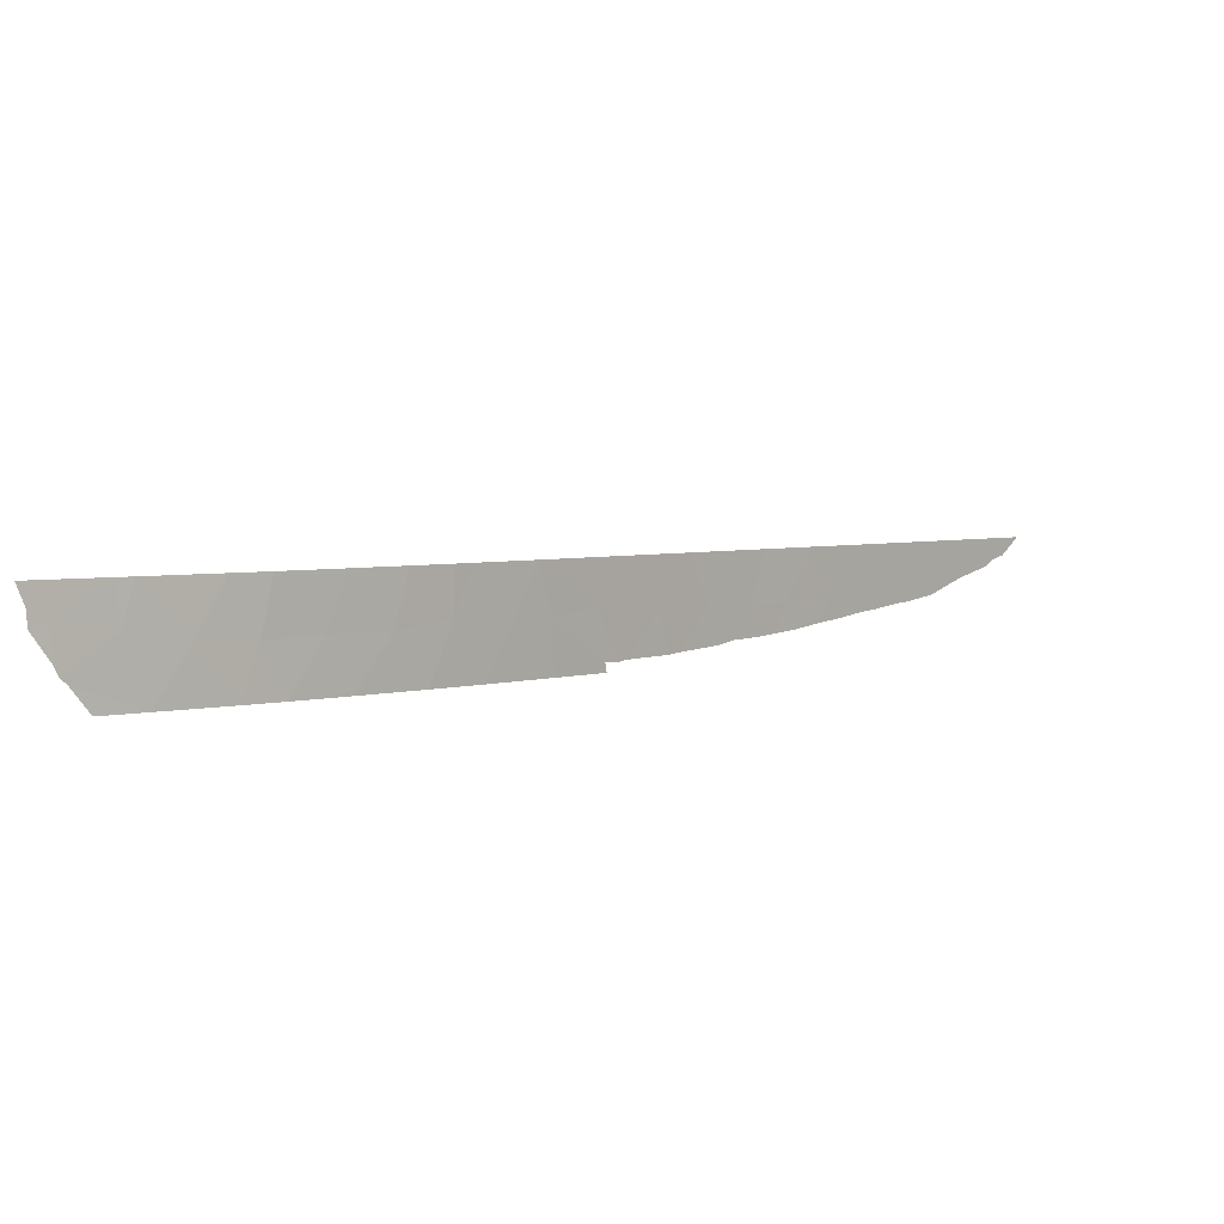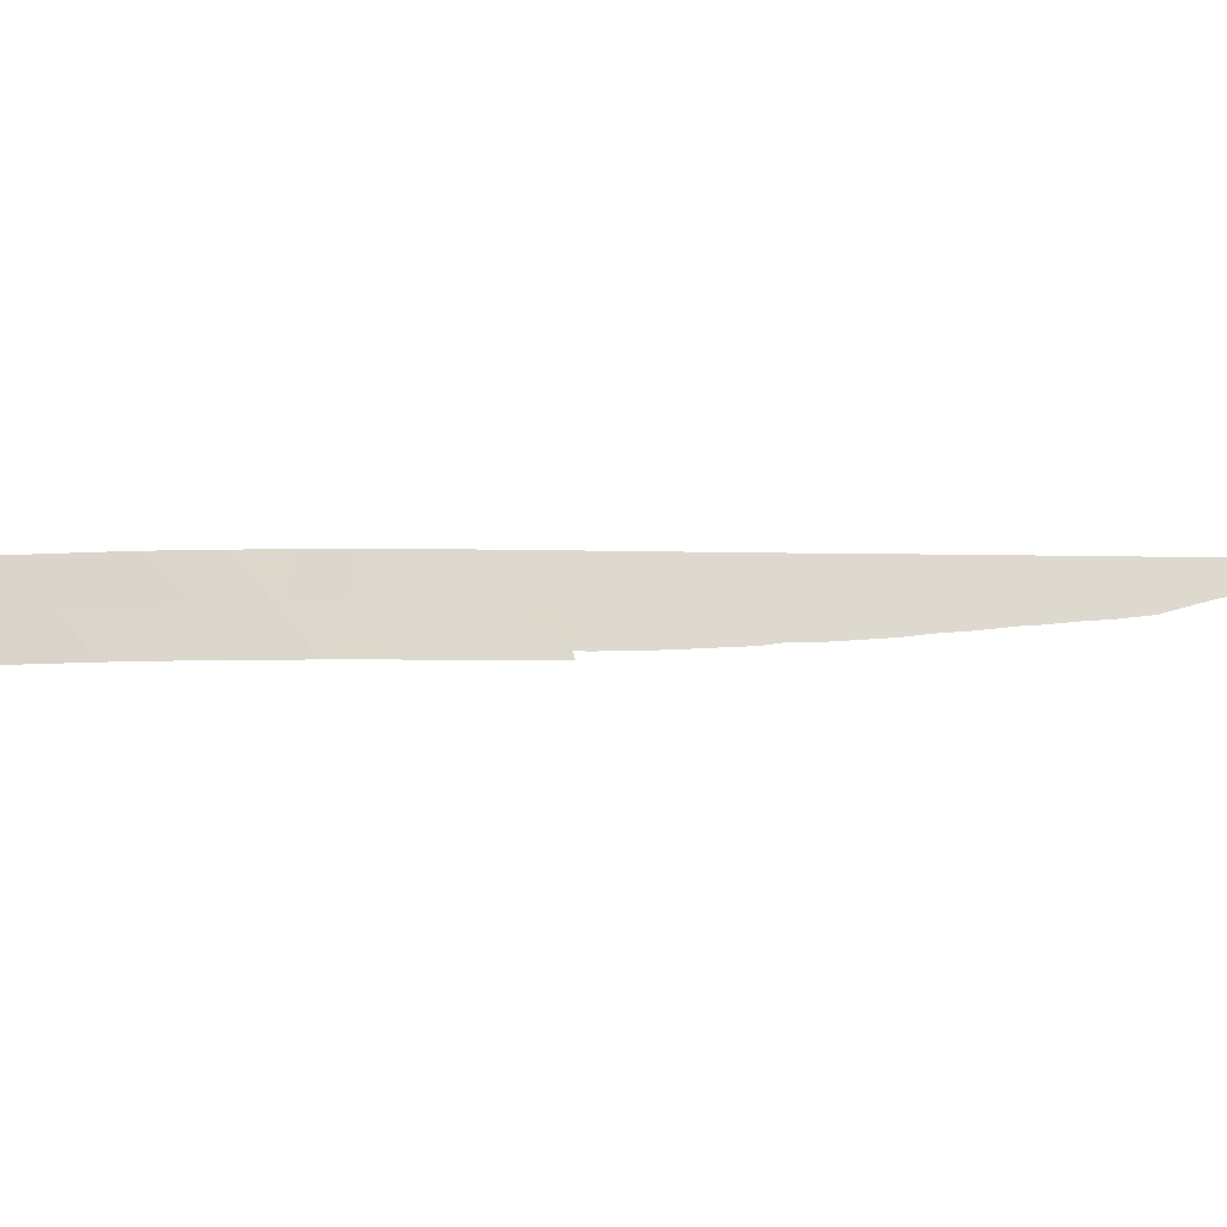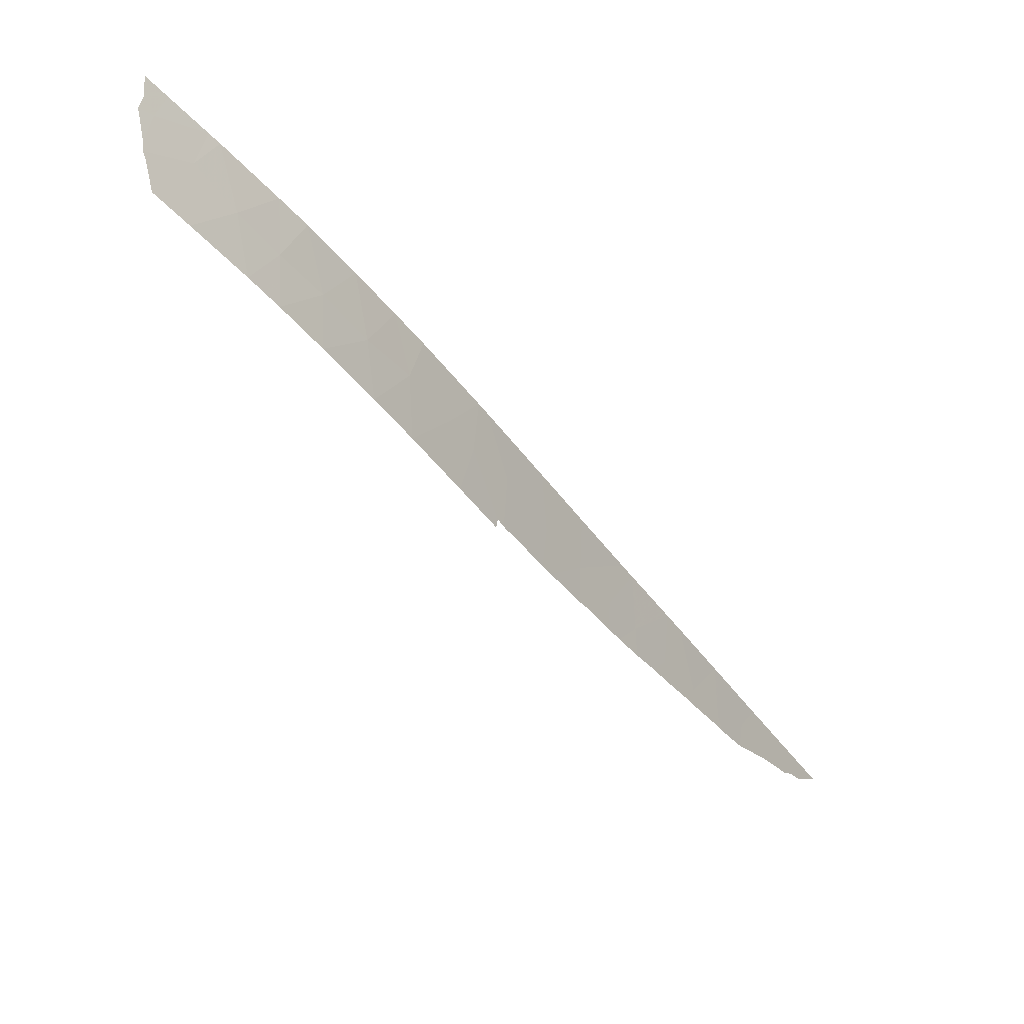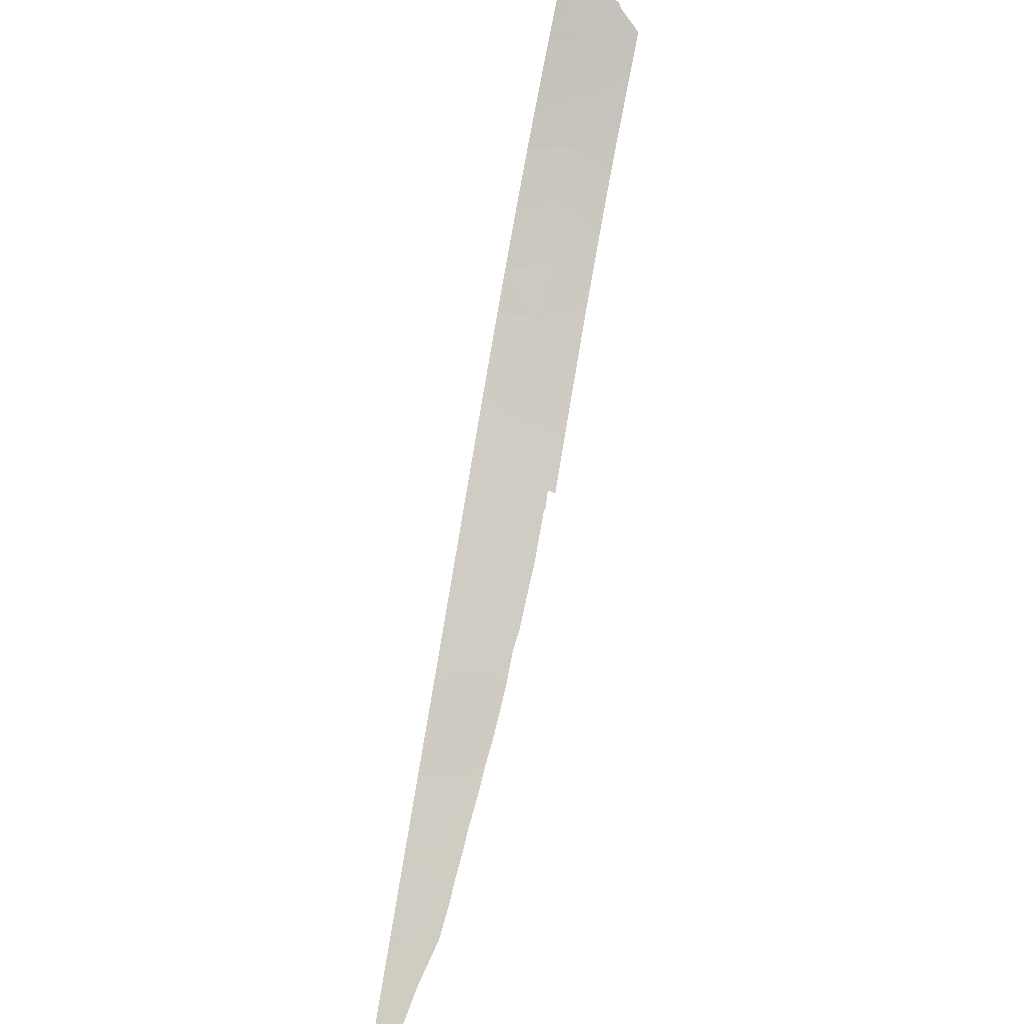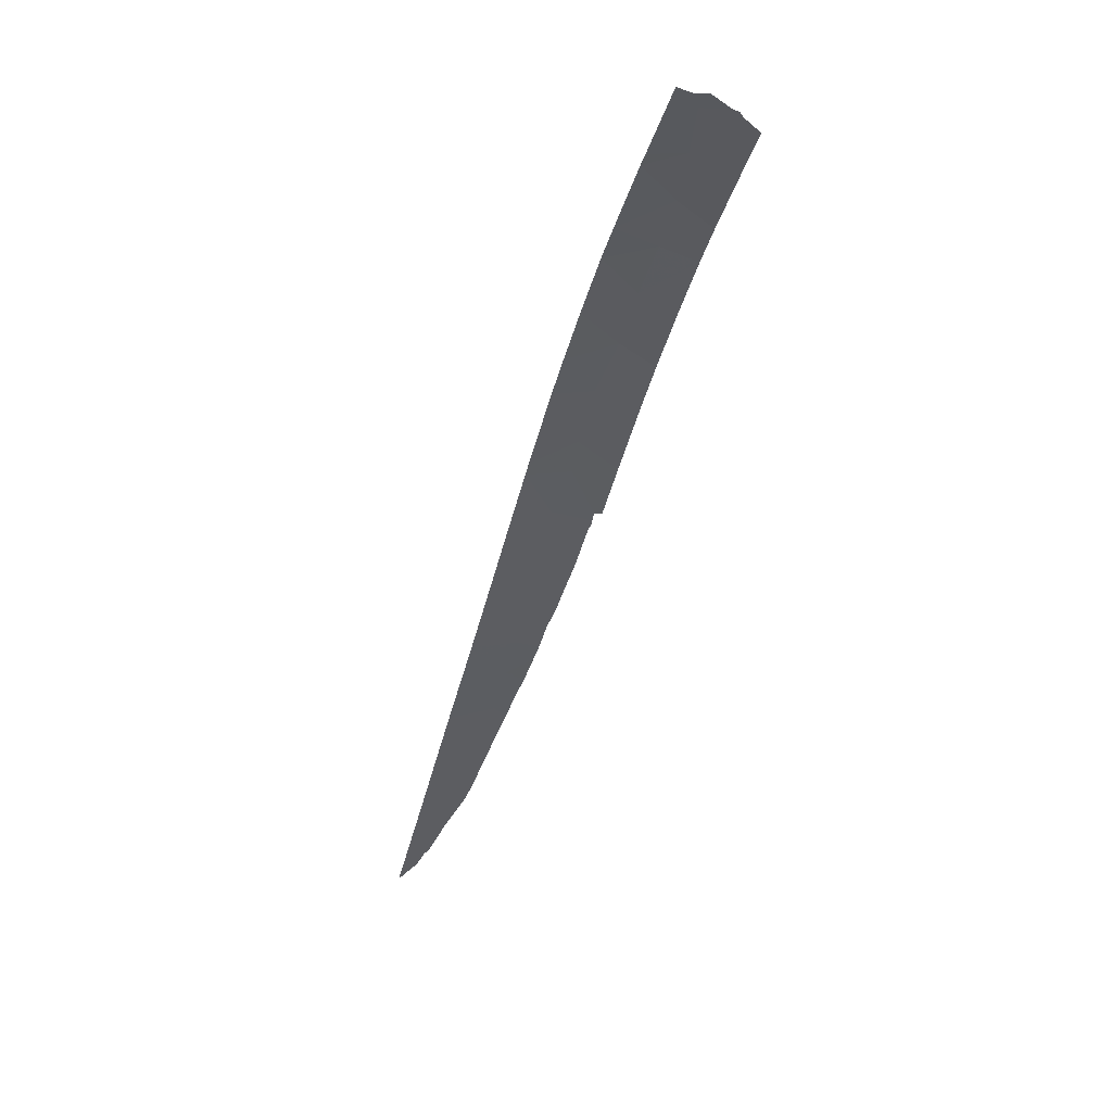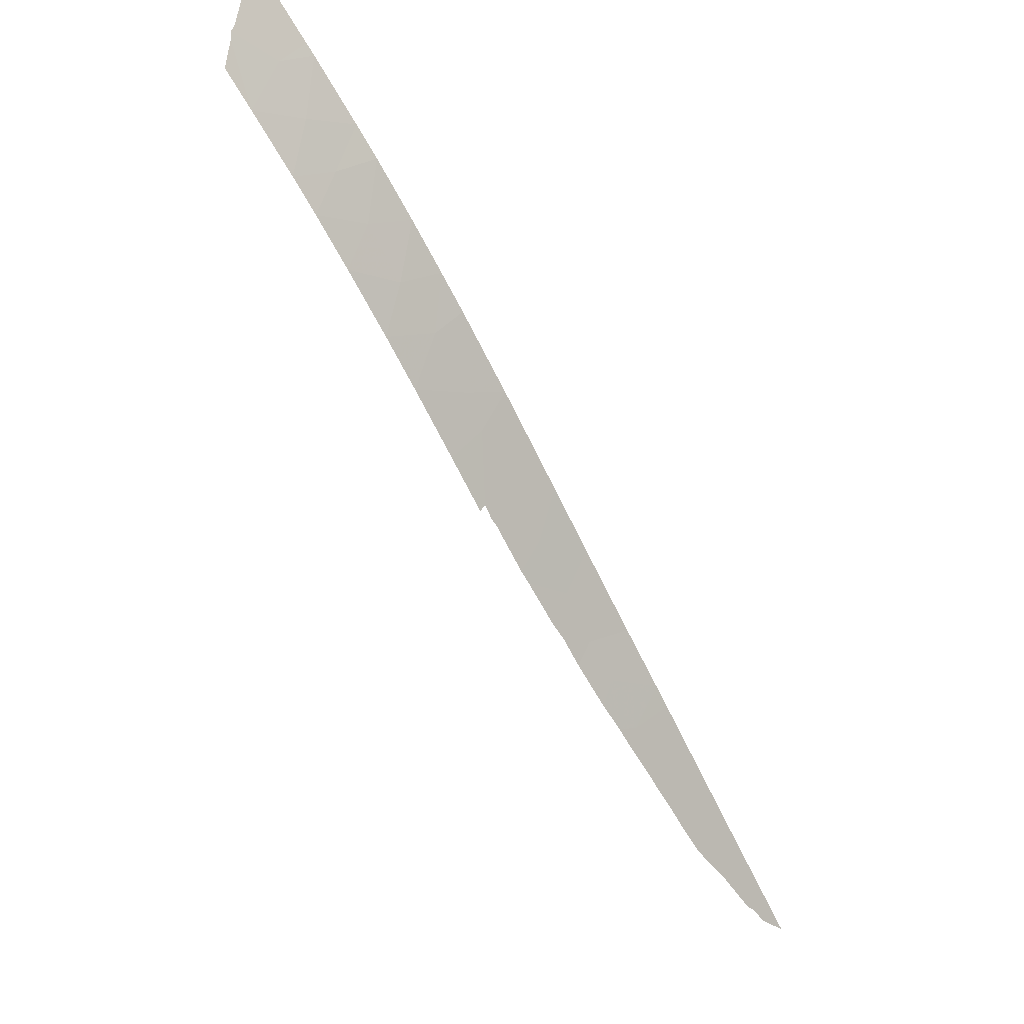
<metadata>
{"format":"obj","ext":"obj","renderer":"f3d","projection":"perspective","resolution":1024,"background":"white","views":[{"elev":3.4,"azim":-175.9,"up":"+Z"},{"elev":-17.8,"azim":-127.5,"up":"+Z"},{"elev":55.9,"azim":-162.1,"up":"+Y"},{"elev":-43.3,"azim":73.7,"up":"+Y"},{"elev":15.7,"azim":68.2,"up":"+Y"},{"elev":46.7,"azim":-138.8,"up":"+Y"}]}
</metadata>
<code>
v -60.75 64.85 -50
v -60.38 65.36 -50
v -44.43 87.24 -50
v -54.46 73.62 -51.51
v -55.63 72.01 -51.55
v -52.38 76.5 -51.5
v -47.19 83.69 -53
v -41.48 90.58 -51.5
v -40.46 91.66 -50
v -57.34 69.61 -50
v -57.19 69.81 -50
v -58.6 67.85 -50.86
v -58.82 67.53 -50
v -55.76 71.82 -50
v -58.98 67.31 -50
v -53.87 74.42 -50
v -55.25 72.52 -50
v -51.17 78.21 -51.49
v -50.53 79.11 -50
v -48.71 81.62 -53
v -53.48 74.96 -50
v -51.97 77.08 -50
v -53.5 74.94 -51.57
v -48.64 81.75 -50
v -50.06 79.76 -50
v -47.86 82.8 -51.36
v -46.01 85.23 -53
v -44.48 87.13 -53
v -48.35 82.16 -50
v -42.16 89.86 -50
v -46.94 84.06 -50
v -42.72 89.21 -51.56
v -42.32 89.65 -53
v -43.22 88.63 -53
v -42.99 88.95 -50
v -40.17 91.95 -51.21
v -40.15 91.98 -50
v -46.54 84.59 -50
v -40.71 91.36 -53
v -45.65 85.73 -50
v -38.95 93.19 -50.88
v -39.02 93.13 -50
v -57.75 69.05 -51.4
v -45.31 86.14 -51.55
v -43.97 87.76 -51.51
v -46.54 84.56 -51.32
v -56.74 70.45 -51.43
v -49.72 80.24 -51.26
v -48.66 81.71 -51.49
v -60.69 64.93 -50.68
v -60.52 65.18 -50.85
v -54.77 73.2 -52.29
v -55.38 72.35 -52.16
v -61.05 64.44 -50.54
v -58.02 68.67 -51.75
v -58.74 67.67 -51.6
v -55.93 71.59 -52.09
v -59.64 66.4 -51.16
v -59.51 66.59 -51.23
v -59.43 66.69 -51.26
v -56.97 70.13 -51.91
v -57.69 69.13 -51.78
v -54.12 74.08 -52.37
v -56.64 70.59 -51.95
v -53.72 74.64 -52.42
v -53.07 75.53 -52.45
v -52.67 76.09 -52.55
v -49.91 79.97 -53
v -49.87 80.02 -52.73
v -51.69 77.48 -52.64
v -50.34 79.37 -52.71
v -51.41 77.88 -52.68
v -50.08 79.73 -52.74
v -50.17 79.6 -52.76
v -39.02 93.13 -51.85
v -39.11 93.03 -52.11
v -39.68 92.43 -53
v -39.25 92.88 -52.28
v -38.58 93.57 -50.63
v -38.58 93.57 -51.04
v -38.38 93.77 -50
v -61.54 63.76 -50
f 2 1 50
f 2 50 51
f 4 5 53
f 4 53 52
f 8 9 30
f 11 10 43
f 1 54 50
f 43 10 12
f 10 13 12
f 43 12 56
f 43 56 55
f 5 57 53
f 2 51 58
f 15 2 58
f 15 58 59
f 12 15 59
f 12 59 60
f 15 12 13
f 47 43 62
f 47 62 61
f 43 55 62
f 5 4 17
f 4 16 17
f 4 52 63
f 14 5 17
f 5 47 64
f 5 64 57
f 7 46 26
f 11 47 14
f 22 21 6
f 23 4 63
f 23 63 65
f 23 65 66
f 6 23 66
f 6 66 67
f 6 21 23
f 48 24 25
f 20 49 69
f 20 69 68
f 20 26 49
f 6 67 70
f 18 72 71
f 22 18 19
f 49 48 73
f 49 73 69
f 7 27 46
f 48 19 74
f 48 74 73
f 18 6 70
f 18 70 72
f 8 30 32
f 32 33 8
f 45 28 34
f 33 32 34
f 45 34 32
f 35 3 45
f 30 35 32
f 46 38 31
f 29 26 31
f 41 36 76
f 41 76 75
f 39 77 78
f 36 39 78
f 36 78 76
f 8 33 39
f 41 80 79
f 36 37 9
f 8 39 36
f 36 9 8
f 44 28 45
f 46 40 38
f 42 41 79
f 42 79 81
f 42 37 41
f 1 82 54
f 12 60 56
f 44 27 28
f 35 45 32
f 41 37 36
f 41 75 80
f 23 16 4
f 16 23 21
f 40 44 3
f 44 45 3
f 47 5 14
f 47 61 64
f 48 25 19
f 19 18 71
f 19 71 74
f 40 46 44
f 43 47 11
f 7 26 20
f 31 26 46
f 18 22 6
f 46 27 44
f 49 26 29
f 49 24 48
f 24 49 29

</code>
